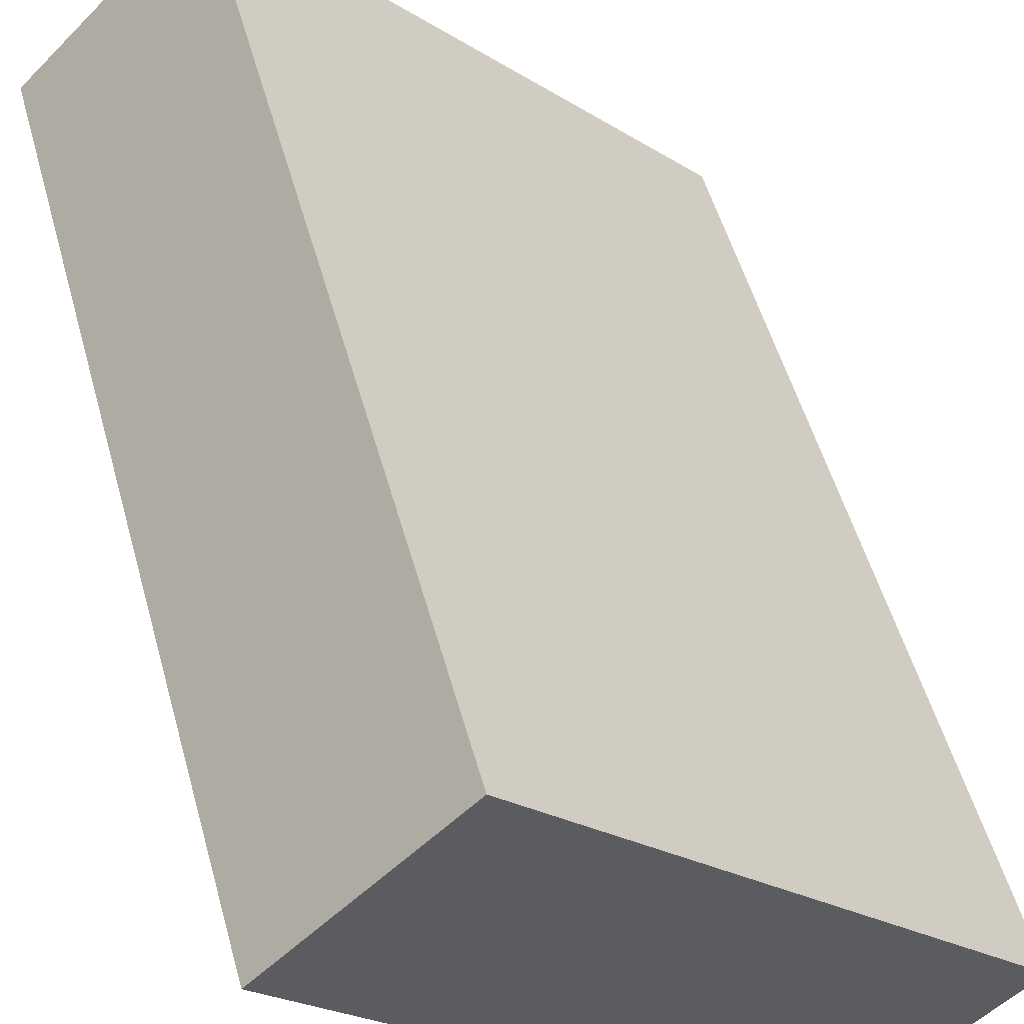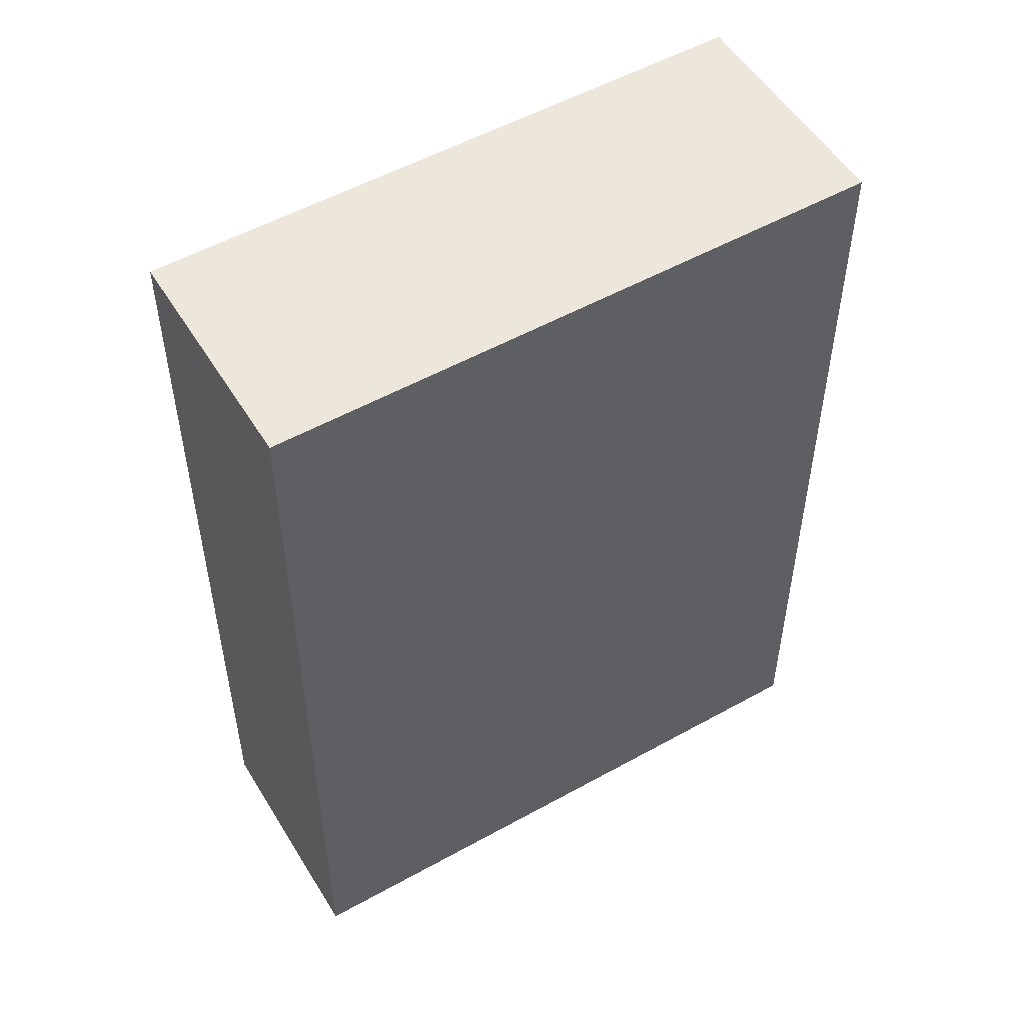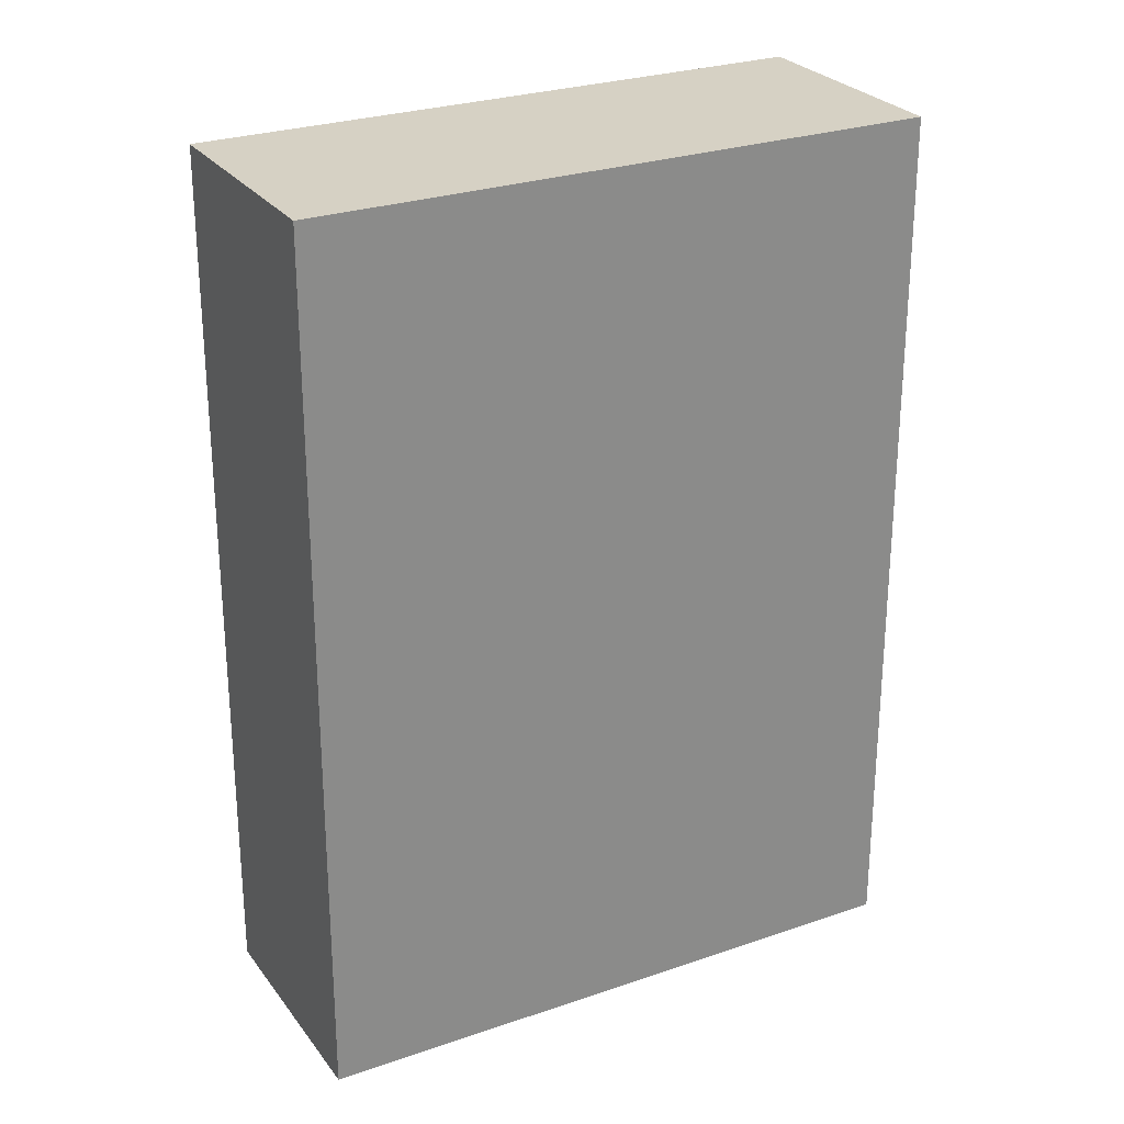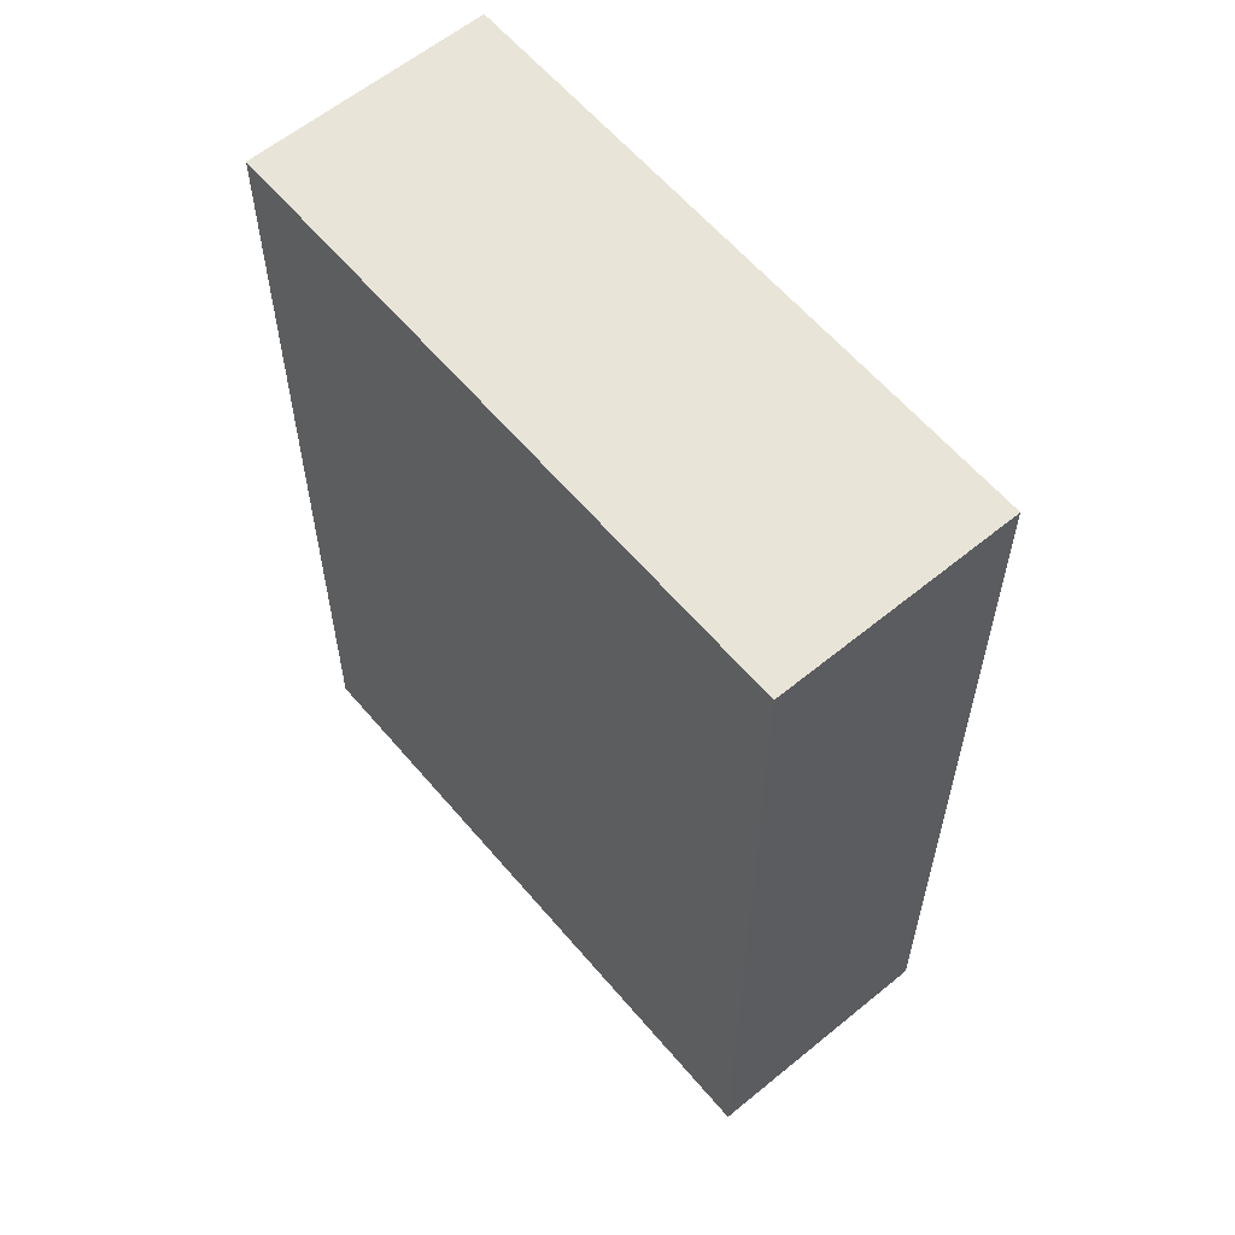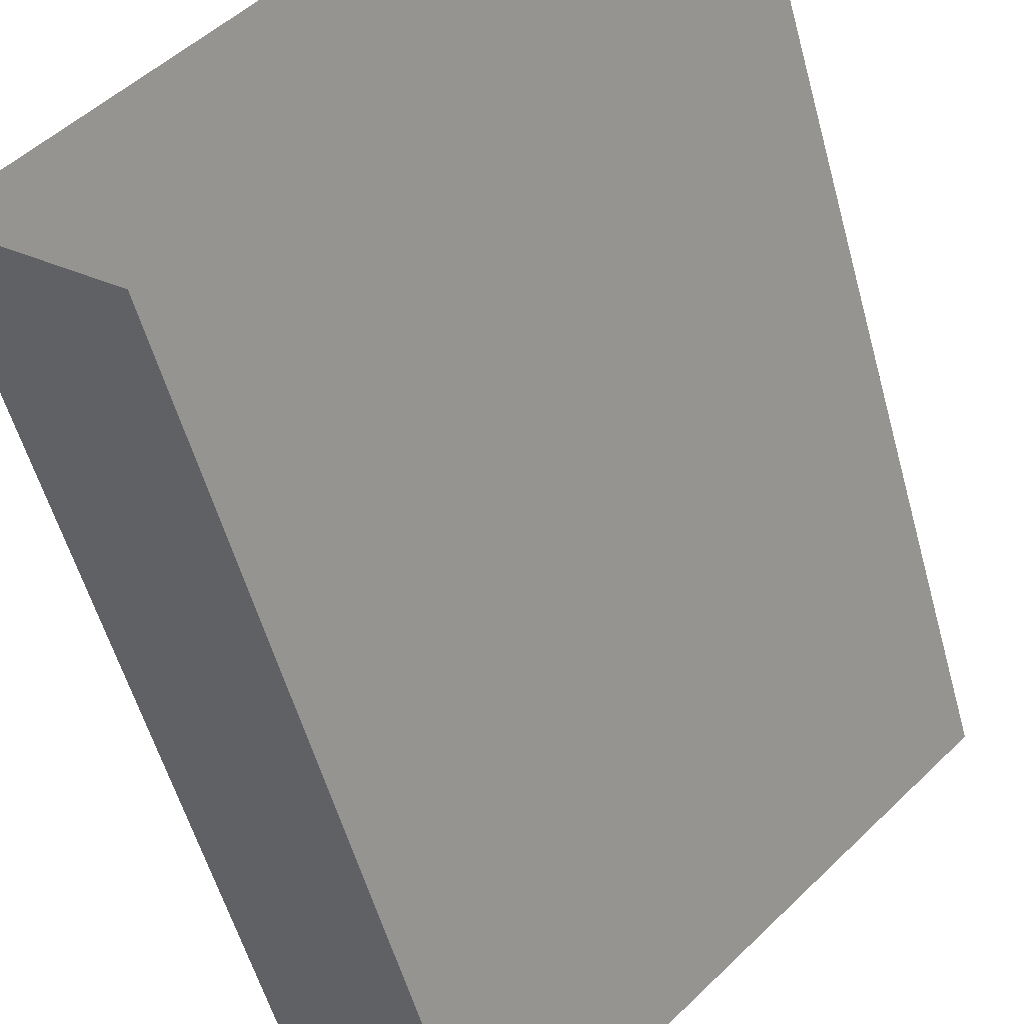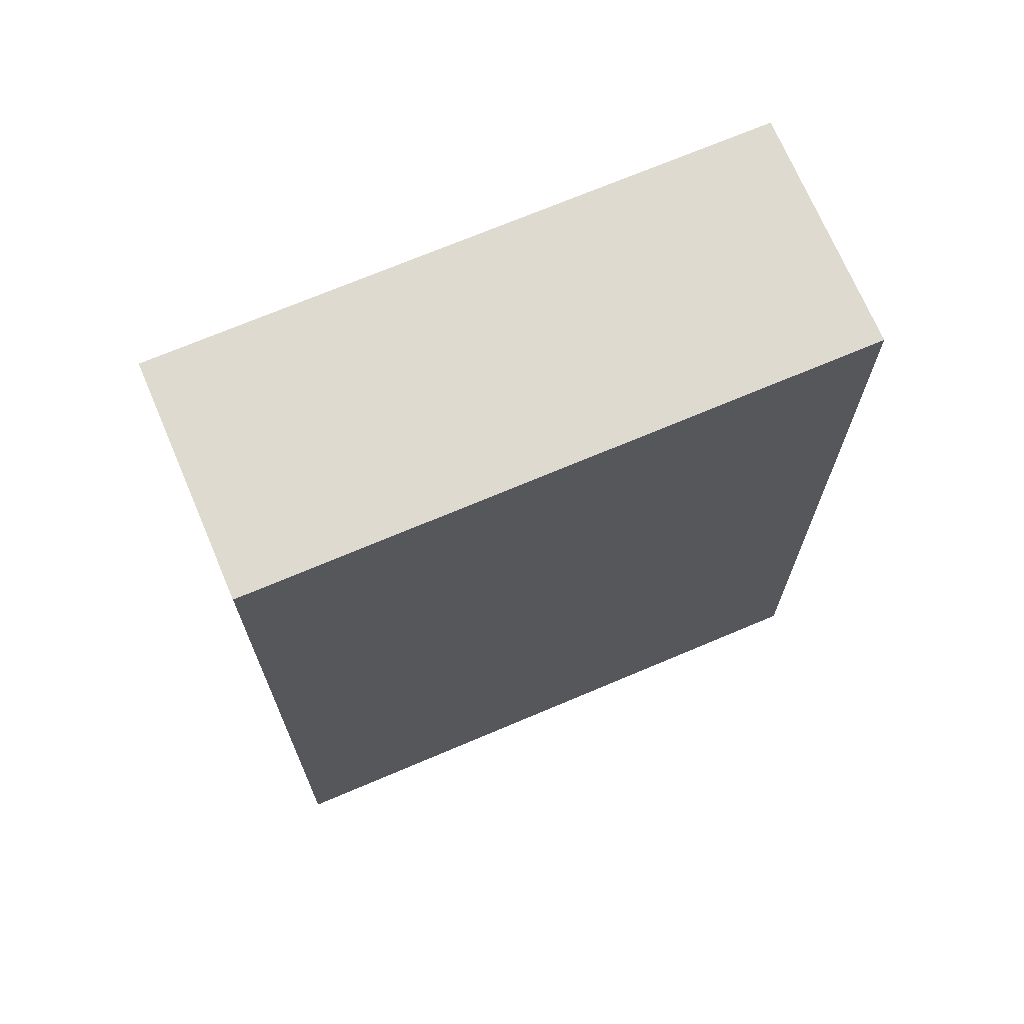
<metadata>
{"format":"obj","ext":"obj","renderer":"f3d","projection":"perspective","resolution":1024,"background":"white","views":[{"elev":52.3,"azim":-15.3,"up":"+Y"},{"elev":52.9,"azim":104.2,"up":"+Z"},{"elev":26.8,"azim":-73.3,"up":"+Z"},{"elev":60.3,"azim":5.1,"up":"+Z"},{"elev":-55.0,"azim":-164.8,"up":"+Y"},{"elev":70.9,"azim":-67.9,"up":"+Z"}]}
</metadata>
<code>
v -6330 -3.704e+04 2.98
v -6332 -3.703e+04 2.982
v -6328 -3.704e+04 2.98
v -6334 -3.703e+04 2.982
v -6332 -3.703e+04 11.37
v -6330 -3.704e+04 11.37
v -6328 -3.704e+04 11.37
v -6334 -3.703e+04 11.37
f 1 2 3
f 1 4 2
f 5 6 7
f 5 8 6
f 7 1 3
f 7 6 1
f 6 4 1
f 6 8 4
f 5 2 4
f 8 5 4
f 7 3 2
f 5 7 2

</code>
